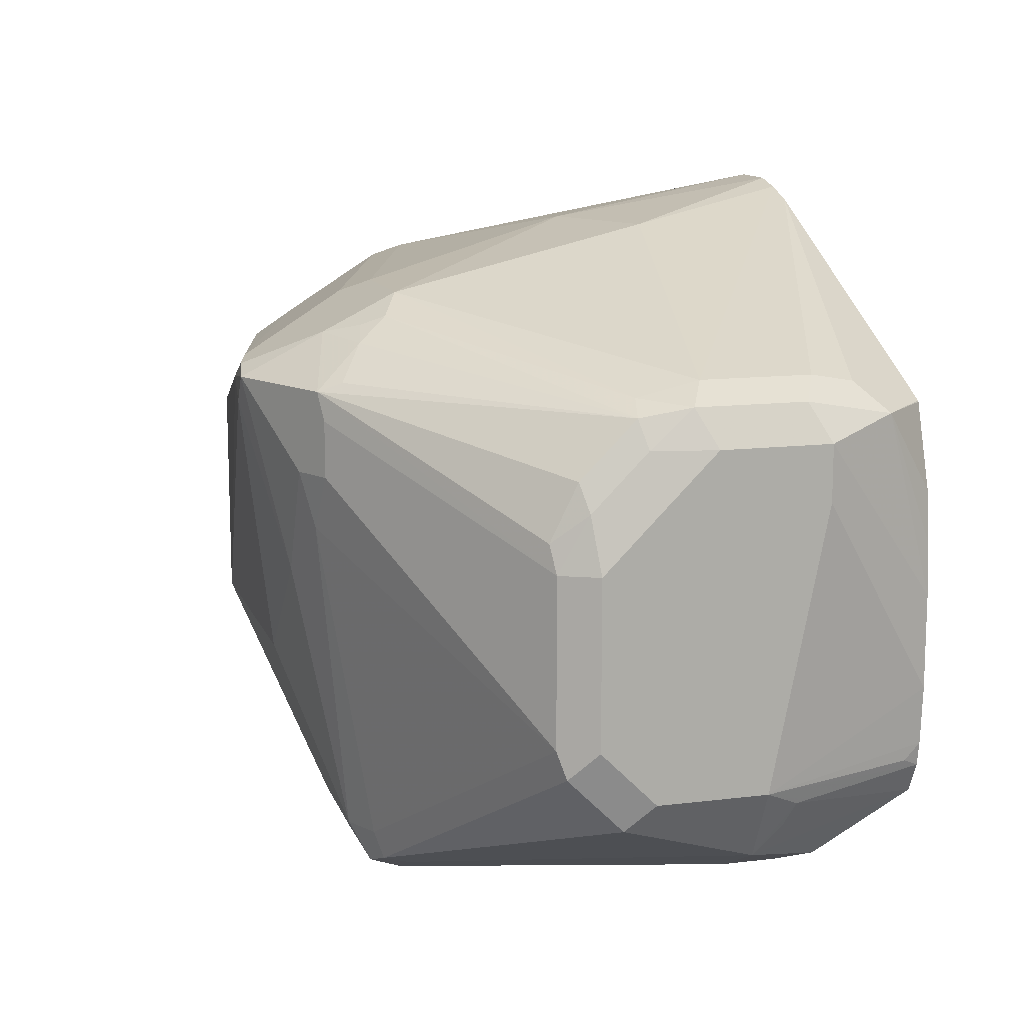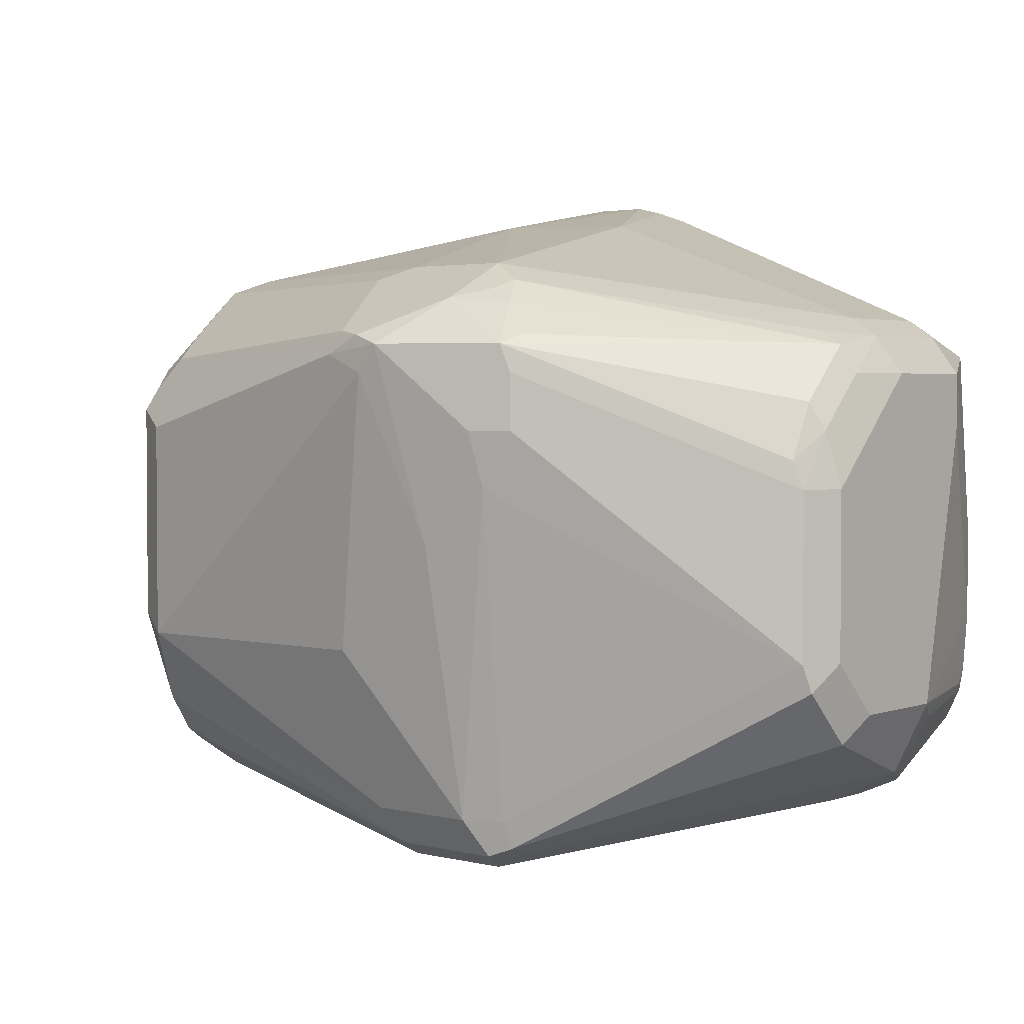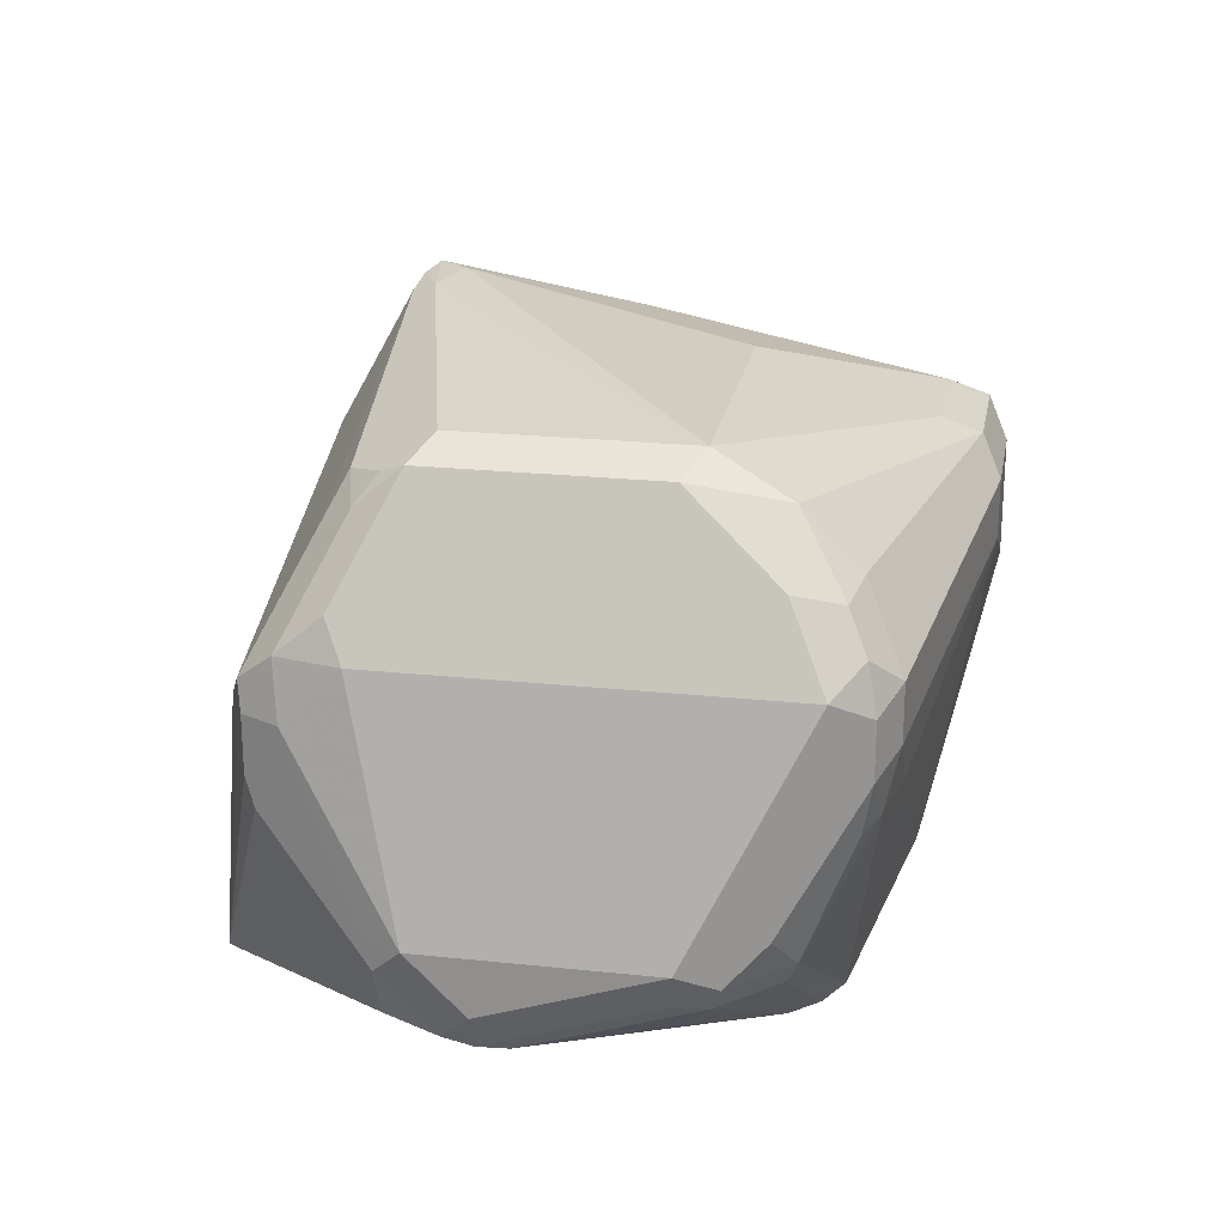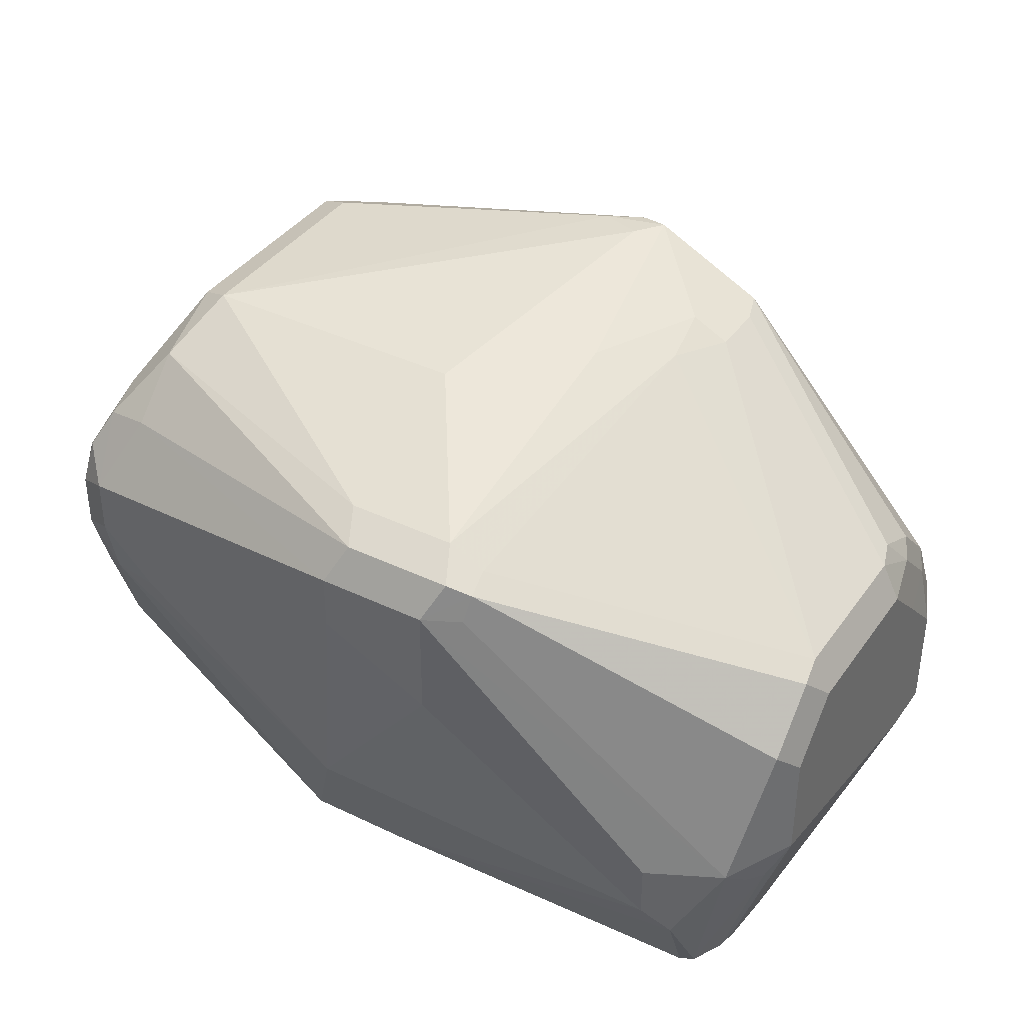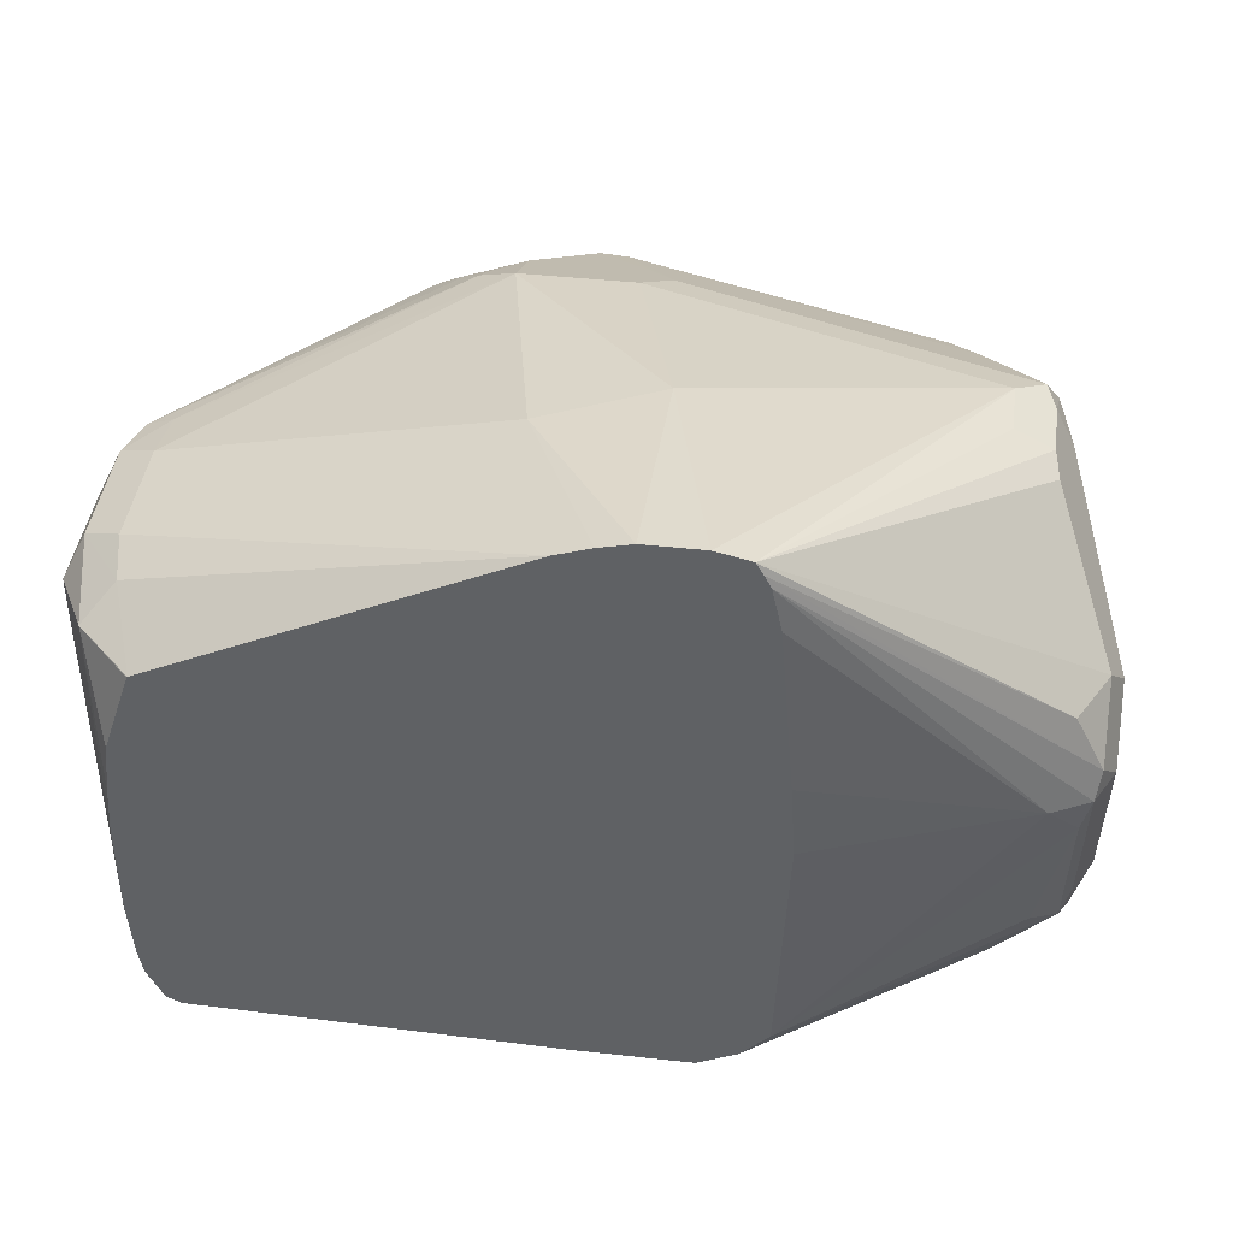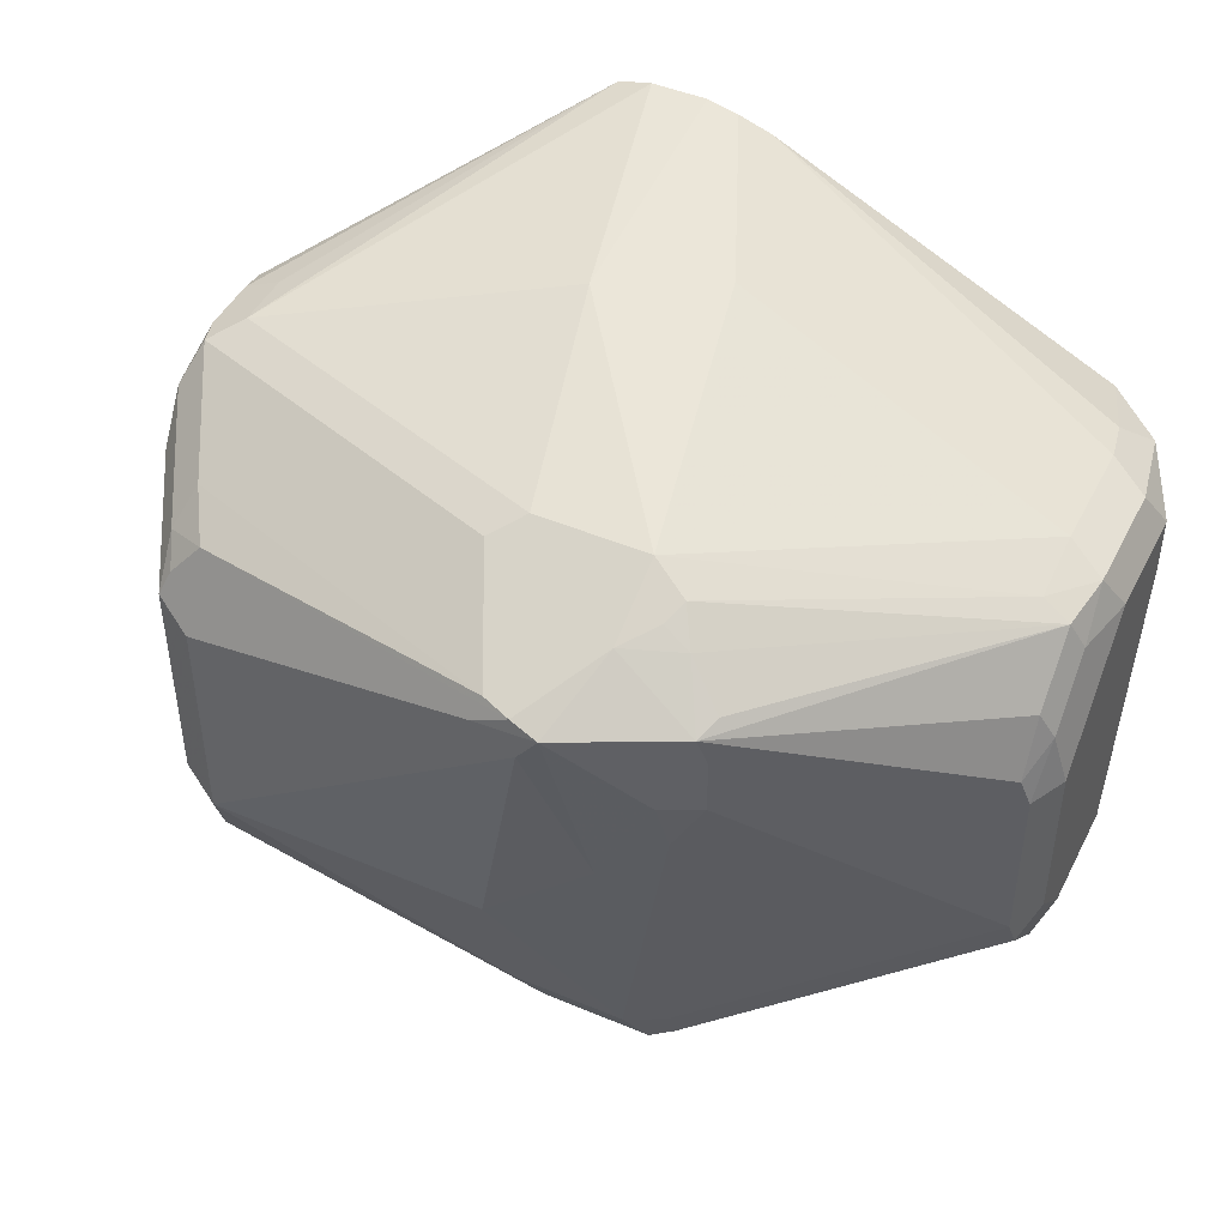
<metadata>
{"format":"obj","ext":"obj","renderer":"f3d","projection":"perspective","resolution":1024,"background":"white","views":[{"elev":12.6,"azim":73.9,"up":"+Y"},{"elev":2.8,"azim":39.8,"up":"+Y"},{"elev":22.5,"azim":-79.6,"up":"+Z"},{"elev":38.6,"azim":31.3,"up":"+Z"},{"elev":41.9,"azim":-172.4,"up":"+Y"},{"elev":45.8,"azim":25.9,"up":"+Y"}]}
</metadata>
<code>
v 0.2465 0.09481 0.7775
v 0.1454 0.1264 0.7838
v 0.1327 0.1138 0.7585
v 0.2465 0.09481 0.7585
v 0.2844 0.09481 0.7775
v 0.2528 0.1012 0.7901
v 0.1454 0.1454 0.8028
v 0.1296 0.1296 0.7806
v 0.1233 0.1233 0.768
v 0.1201 0.1201 0.7522
v 0.1327 0.1138 0.7395
v 0.1517 0.1138 0.7206
v 0.2276 0.1138 0.6637
v 0.2844 0.09481 0.7395
v 0.3603 0.1138 0.6827
v 0.3856 0.1264 0.6827
v 0.2971 0.1012 0.7775
v 0.2986 0.1043 0.7869
v 0.2907 0.1012 0.7901
v 0.2465 0.1138 0.7964
v 0.1517 0.1707 0.8154
v 0.1422 0.1612 0.8059
v 0.1264 0.1454 0.7838
v 0.1138 0.1328 0.7585
v 0.1391 0.177 0.8091
v 0.1201 0.1201 0.7332
v 0.1327 0.1185 0.7182
v 0.2086 0.1328 0.6198
v 0.3603 0.1138 0.6637
v 0.3698 0.1185 0.6542
v 0.3709 0.1381 0.6198
v 0.3887 0.1375 0.6732
v 0.3919 0.1454 0.67
v 0.3982 0.1517 0.6827
v 0.3919 0.1391 0.7206
v 0.2971 0.1138 0.7901
v 0.2844 0.1138 0.7964
v 0.3935 0.1422 0.7301
v 0.3935 0.1612 0.749
v 0.1517 0.2465 0.8154
v 0.2465 0.1707 0.8154
v 0.2678 0.2655 0.8296
v 0.2528 0.2718 0.828
v 0.1327 0.1707 0.7964
v 0.1138 0.2655 0.7585
v 0.09484 0.1707 0.6827
v 0.1011 0.158 0.6764
v 0.1391 0.2528 0.8091
v 0.1233 0.1233 0.7159
v 0.1075 0.1454 0.689
v 0.1201 0.1391 0.6764
v 0.1233 0.1422 0.6684
v 0.1959 0.1391 0.6198
v 0.2465 0.1328 0.6198
v 0.3663 0.1357 0.6198
v 0.3762 0.1487 0.6198
v 0.3792 0.1517 0.6258
v 0.3777 0.157 0.6198
v 0.3792 0.1767 0.6198
v 0.3982 0.2465 0.6637
v 0.3982 0.1517 0.7206
v 0.3058 0.2275 0.8106
v 0.3919 0.1707 0.7522
v 0.3034 0.2465 0.8154
v 0.2844 0.2086 0.8154
v 0.3982 0.1707 0.7395
v 0.1422 0.2607 0.8059
v 0.2749 0.275 0.8296
v 0.2655 0.2781 0.828
v 0.1517 0.2718 0.8028
v 0.1327 0.2465 0.7964
v 0.1201 0.2718 0.7711
v 0.1185 0.2868 0.7585
v 0.1138 0.2844 0.7395
v 0.09484 0.2465 0.6827
v 0.09484 0.2275 0.6637
v 0.1011 0.1707 0.67
v 0.1043 0.1612 0.6684
v 0.1375 0.2678 0.7964
v 0.1866 0.1487 0.6198
v 0.3792 0.2086 0.6198
v 0.3982 0.2655 0.6637
v 0.316 0.2465 0.8091
v 0.3919 0.2275 0.7522
v 0.3034 0.2655 0.8154
v 0.3982 0.2275 0.7395
v 0.3129 0.275 0.8106
v 0.2844 0.2907 0.8028
v 0.2465 0.2907 0.8028
v 0.256 0.2797 0.8249
v 0.1422 0.2797 0.7869
v 0.1233 0.2986 0.749
v 0.1201 0.2971 0.7395
v 0.1011 0.2591 0.6827
v 0.09957 0.256 0.6732
v 0.09957 0.237 0.6542
v 0.1011 0.2275 0.6511
v 0.1043 0.2181 0.6495
v 0.1138 0.1707 0.6566
v 0.1832 0.2275 0.6198
v 0.1138 0.2275 0.6447
v 0.3856 0.2718 0.6384
v 0.3781 0.2263 0.6198
v 0.3919 0.2781 0.67
v 0.3982 0.2655 0.7016
v 0.316 0.2655 0.8091
v 0.3935 0.2465 0.7419
v 0.3887 0.237 0.7538
v 0.3982 0.2465 0.7206
v 0.3887 0.256 0.7443
v 0.3887 0.275 0.7253
v 0.316 0.2781 0.8028
v 0.3034 0.2892 0.7941
v 0.2939 0.2939 0.7917
v 0.2844 0.3034 0.7775
v 0.2465 0.3034 0.7775
v 0.237 0.2986 0.7869
v 0.1327 0.3034 0.7395
v 0.1201 0.2971 0.7206
v 0.1185 0.2939 0.7111
v 0.109 0.256 0.6542
v 0.1974 0.3322 0.6198
v 0.1949 0.328 0.6198
v 0.1929 0.324 0.6198
v 0.1114 0.2465 0.6495
v 0.1848 0.2525 0.6198
v 0.1896 0.3094 0.6198
v 0.3761 0.2813 0.6479
v 0.3762 0.2435 0.6198
v 0.3732 0.2525 0.6198
v 0.3669 0.2715 0.6198
v 0.3666 0.2719 0.6198
v 0.3919 0.2781 0.708
v 0.3792 0.2844 0.6637
v 0.3935 0.2655 0.723
v 0.3792 0.2797 0.723
v 0.2971 0.2971 0.7838
v 0.2655 0.3224 0.6827
v 0.2276 0.3224 0.7016
v 0.3792 0.2844 0.7016
v 0.2086 0.3349 0.6198
v 0.1327 0.3034 0.7206
v 0.2494 0.3286 0.6198
v 0.2381 0.3323 0.6198
v 0.2276 0.3349 0.6198
v 0.2465 0.3295 0.6198
f 77 98 78
f 77 97 98
f 76 96 97
f 75 96 76
f 75 95 96
f 75 94 95
f 74 94 75
f 74 93 119
f 73 79 92
f 73 93 74
f 73 92 93
f 70 90 91
f 78 98 99
f 74 119 94
f 78 99 80
f 86 135 107
f 80 99 98
f 87 108 110
f 70 91 79
f 86 109 135
f 85 106 87
f 84 87 106
f 84 108 87
f 84 107 108
f 84 86 107
f 82 102 104
f 82 133 105
f 82 104 133
f 81 103 102
f 81 102 82
f 80 101 100
f 80 98 101
f 79 91 92
f 69 116 89
f 62 63 83
f 69 88 115
f 52 78 53
f 49 50 51
f 48 67 79
f 48 73 72
f 48 79 73
f 47 51 50
f 53 78 80
f 47 52 51
f 47 77 78
f 46 77 47
f 46 97 77
f 46 76 97
f 87 110 111
f 46 75 76
f 47 78 52
f 56 58 57
f 59 81 82
f 59 82 60
f 69 90 70
f 69 89 90
f 68 88 69
f 68 87 88
f 68 85 87
f 67 70 79
f 64 68 65
f 64 85 68
f 64 106 85
f 64 83 106
f 63 106 83
f 63 84 106
f 63 86 84
f 63 66 86
f 62 83 64
f 69 115 116
f 87 111 112
f 104 128 134
f 87 113 88
f 115 140 138
f 115 136 140
f 115 137 136
f 115 139 116
f 115 138 139
f 114 137 115
f 116 139 118
f 113 137 114
f 111 137 113
f 111 136 137
f 111 133 136
f 111 135 133
f 107 110 108
f 107 111 110
f 111 113 112
f 107 135 111
f 118 139 141
f 118 122 142
f 45 48 72
f 140 146 144
f 140 143 146
f 139 145 141
f 138 145 139
f 138 144 145
f 118 141 122
f 138 140 144
f 133 140 136
f 128 143 134
f 128 132 143
f 121 122 123
f 119 122 120
f 119 142 122
f 134 143 140
f 105 135 109
f 105 133 135
f 104 140 133
f 95 121 96
f 94 120 95
f 94 119 120
f 93 142 119
f 93 118 142
f 92 116 118
f 95 120 122
f 92 117 116
f 90 92 91
f 90 117 92
f 89 117 90
f 89 116 117
f 88 114 115
f 88 113 114
f 92 118 93
f 95 122 121
f 96 121 123
f 96 123 124
f 104 134 140
f 102 132 128
f 102 131 132
f 102 130 131
f 102 129 130
f 102 103 129
f 102 128 104
f 101 127 126
f 101 124 127
f 100 101 126
f 97 101 98
f 97 124 101
f 97 125 124
f 96 125 97
f 96 124 125
f 87 112 113
f 45 71 48
f 21 41 42
f 45 73 74
f 16 32 33
f 16 31 32
f 16 30 31
f 15 30 16
f 45 74 75
f 13 29 14
f 16 33 34
f 13 54 29
f 13 27 28
f 12 27 13
f 11 26 27
f 11 27 12
f 10 50 26
f 10 47 50
f 13 28 54
f 10 24 47
f 16 34 61
f 16 35 18
f 21 43 40
f 21 42 43
f 21 25 22
f 21 48 25
f 21 40 48
f 20 41 21
f 16 61 35
f 20 37 41
f 18 39 63
f 18 38 39
f 18 35 38
f 18 37 19
f 18 36 37
f 16 18 17
f 18 63 36
f 23 25 44
f 9 24 10
f 8 22 25
f 3 10 26
f 3 9 10
f 3 8 9
f 2 6 7
f 2 8 3
f 2 7 8
f 3 26 11
f 1 6 2
f 1 5 19
f 1 14 5
f 1 4 14
f 1 11 4
f 1 3 11
f 1 2 3
f 1 19 6
f 8 25 23
f 4 11 12
f 4 13 14
f 8 24 9
f 8 23 24
f 7 22 8
f 7 21 22
f 7 20 21
f 6 20 7
f 4 12 13
f 6 37 20
f 5 18 19
f 5 17 18
f 5 16 17
f 5 15 16
f 5 29 15
f 5 14 29
f 6 19 37
f 23 44 24
f 15 29 30
f 24 75 46
f 34 86 66
f 34 109 86
f 34 105 109
f 34 82 105
f 34 60 82
f 34 59 60
f 34 66 61
f 34 58 59
f 34 56 57
f 33 56 34
f 31 33 32
f 31 56 33
f 30 54 55
f 30 55 31
f 34 57 58
f 35 61 38
f 36 62 37
f 36 63 62
f 45 72 73
f 43 70 67
f 43 69 70
f 43 68 69
f 42 65 68
f 42 68 43
f 41 65 42
f 40 43 67
f 40 67 48
f 24 45 75
f 39 61 66
f 38 61 39
f 37 65 41
f 37 64 65
f 37 62 64
f 29 54 30
f 28 55 54
f 39 66 63
f 28 56 31
f 28 100 126
f 28 80 100
f 28 53 80
f 28 52 53
f 28 51 52
f 27 51 28
f 28 126 127
f 27 49 51
f 26 49 27
f 25 71 44
f 24 71 45
f 24 44 71
f 24 46 47
f 28 31 55
f 26 50 49
f 28 127 124
f 25 48 71
f 28 123 122
f 28 58 56
f 28 124 123
f 28 59 58
f 28 81 59
f 28 129 103
f 28 130 129
f 28 131 130
f 28 103 81
f 28 143 132
f 28 146 143
f 28 122 141
f 28 144 146
f 28 145 144
f 28 132 131
f 28 141 145

</code>
